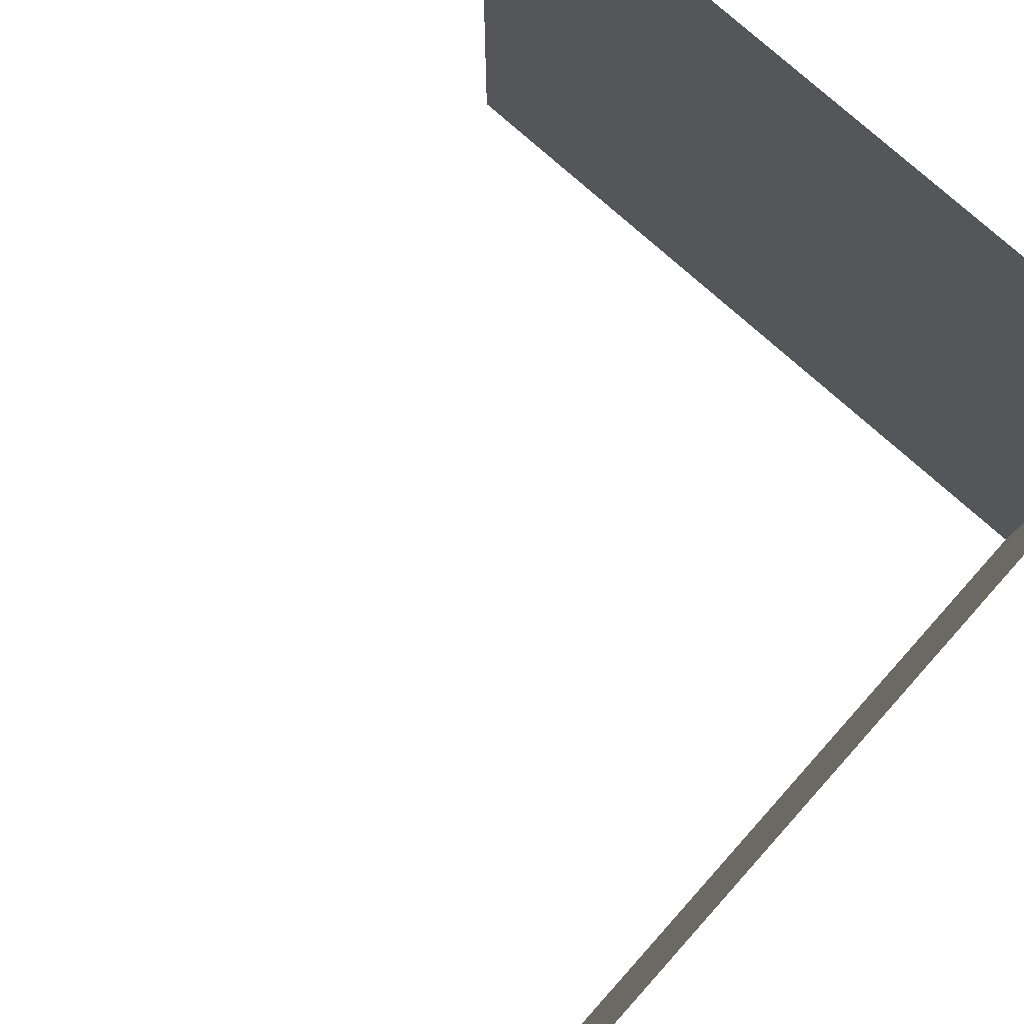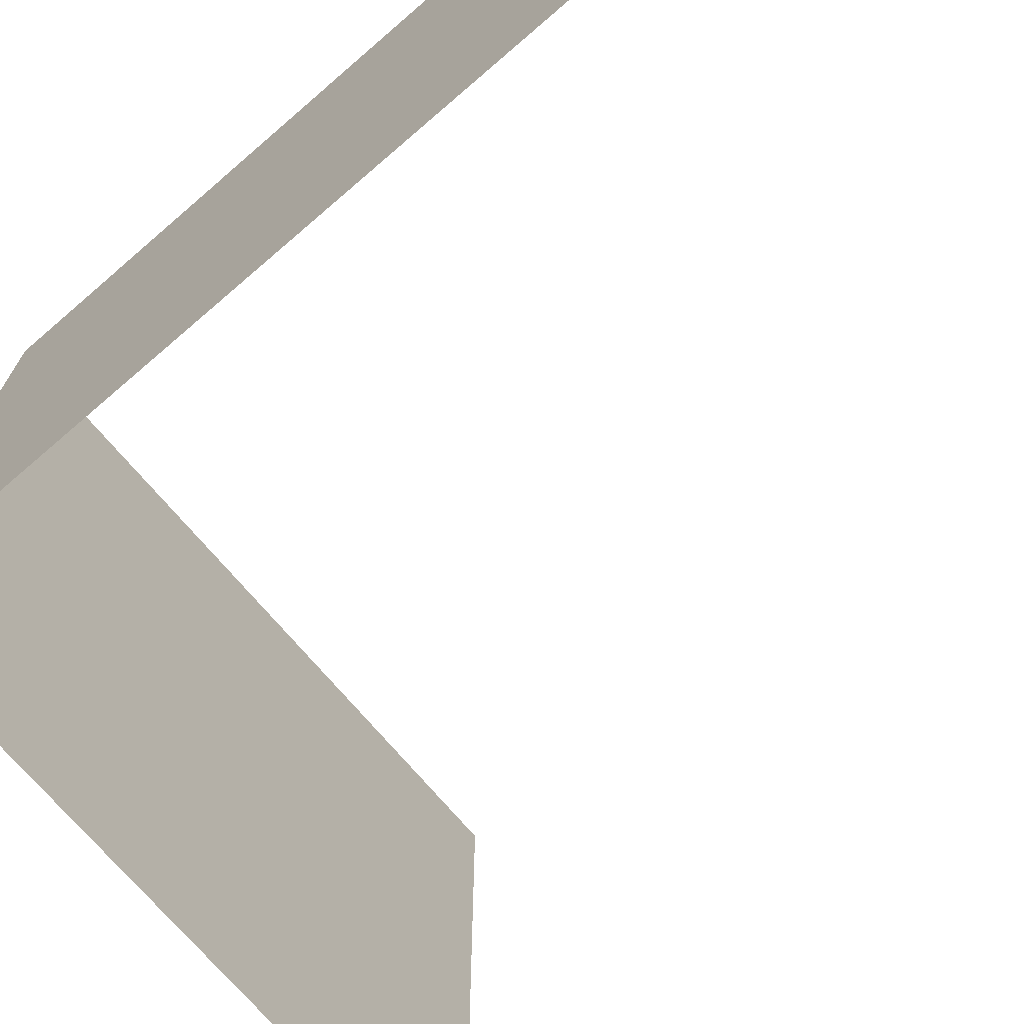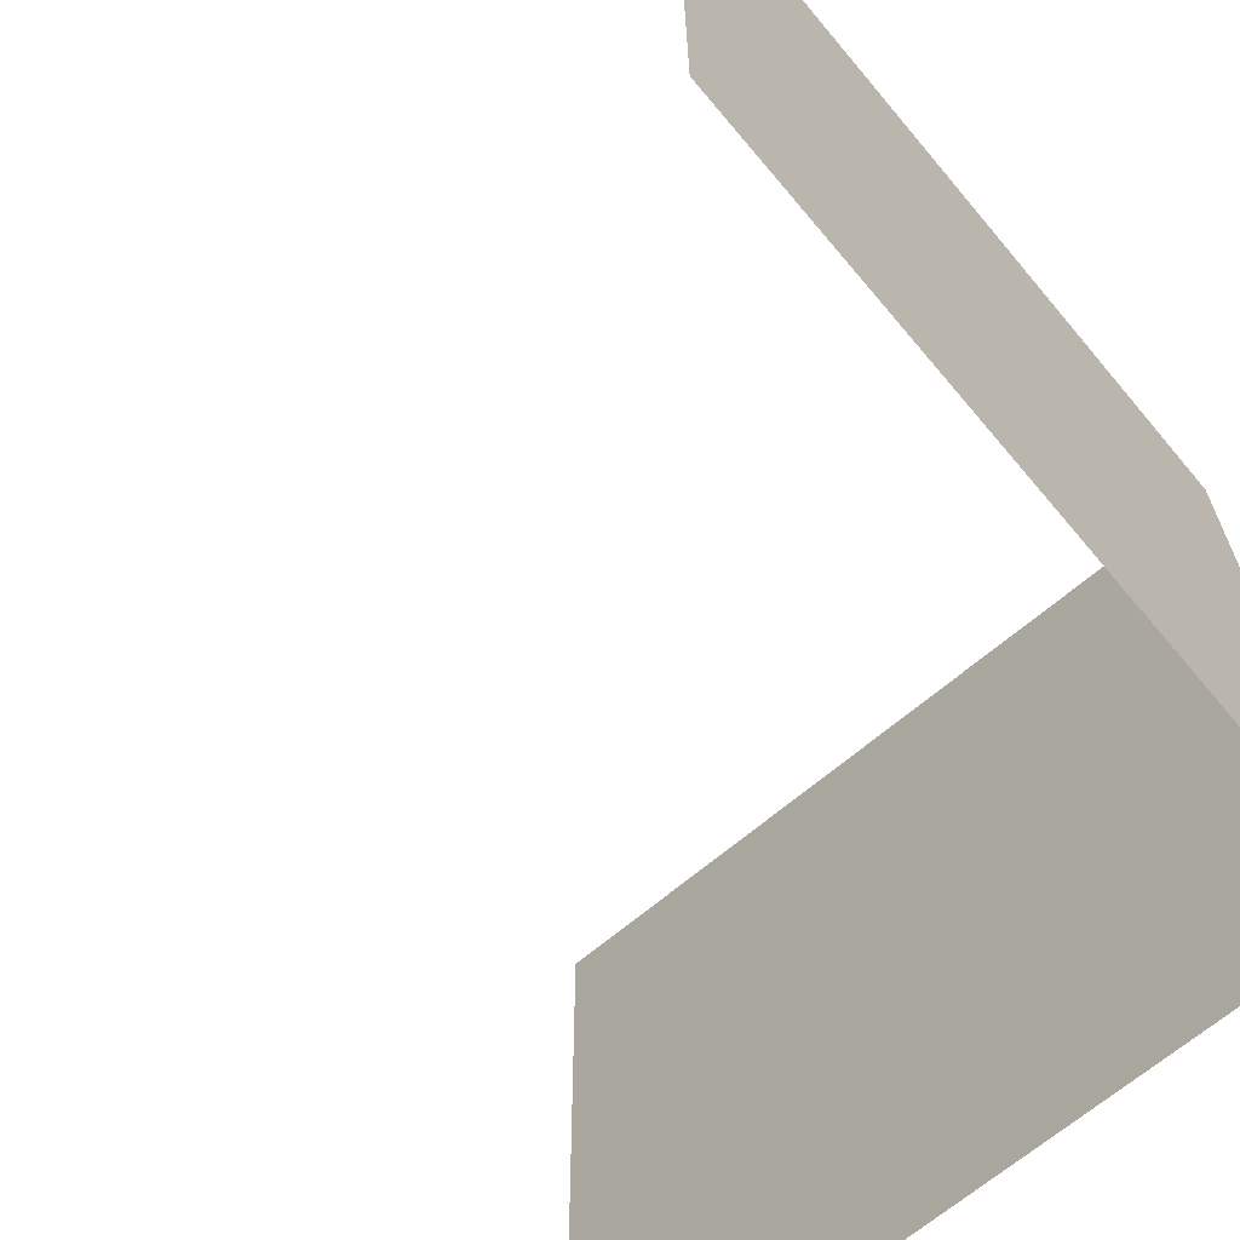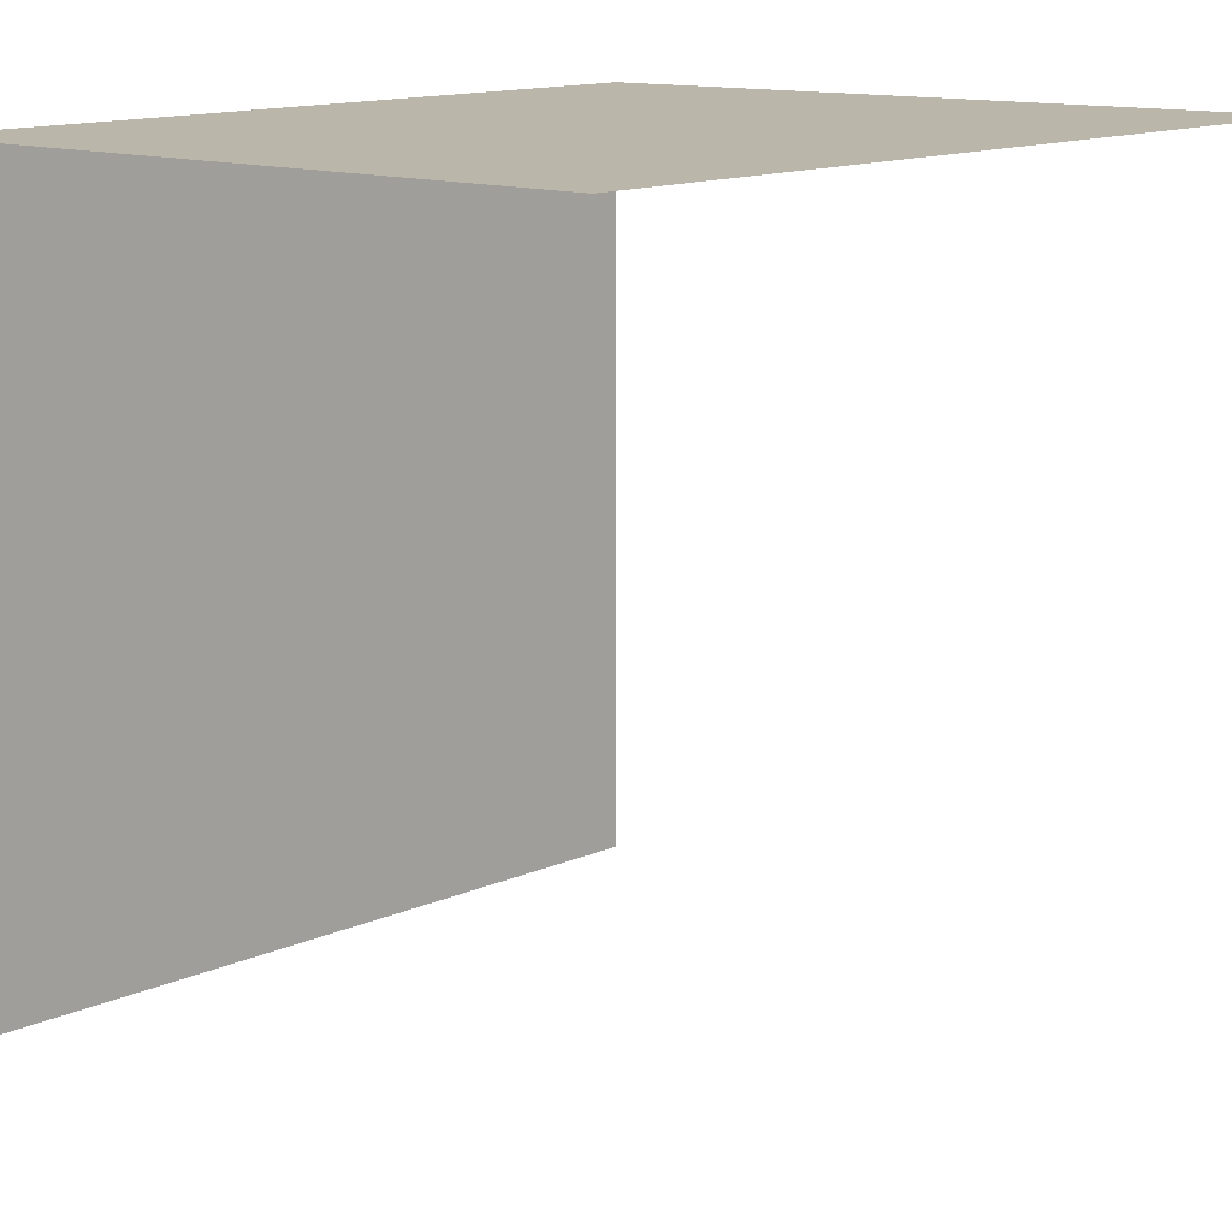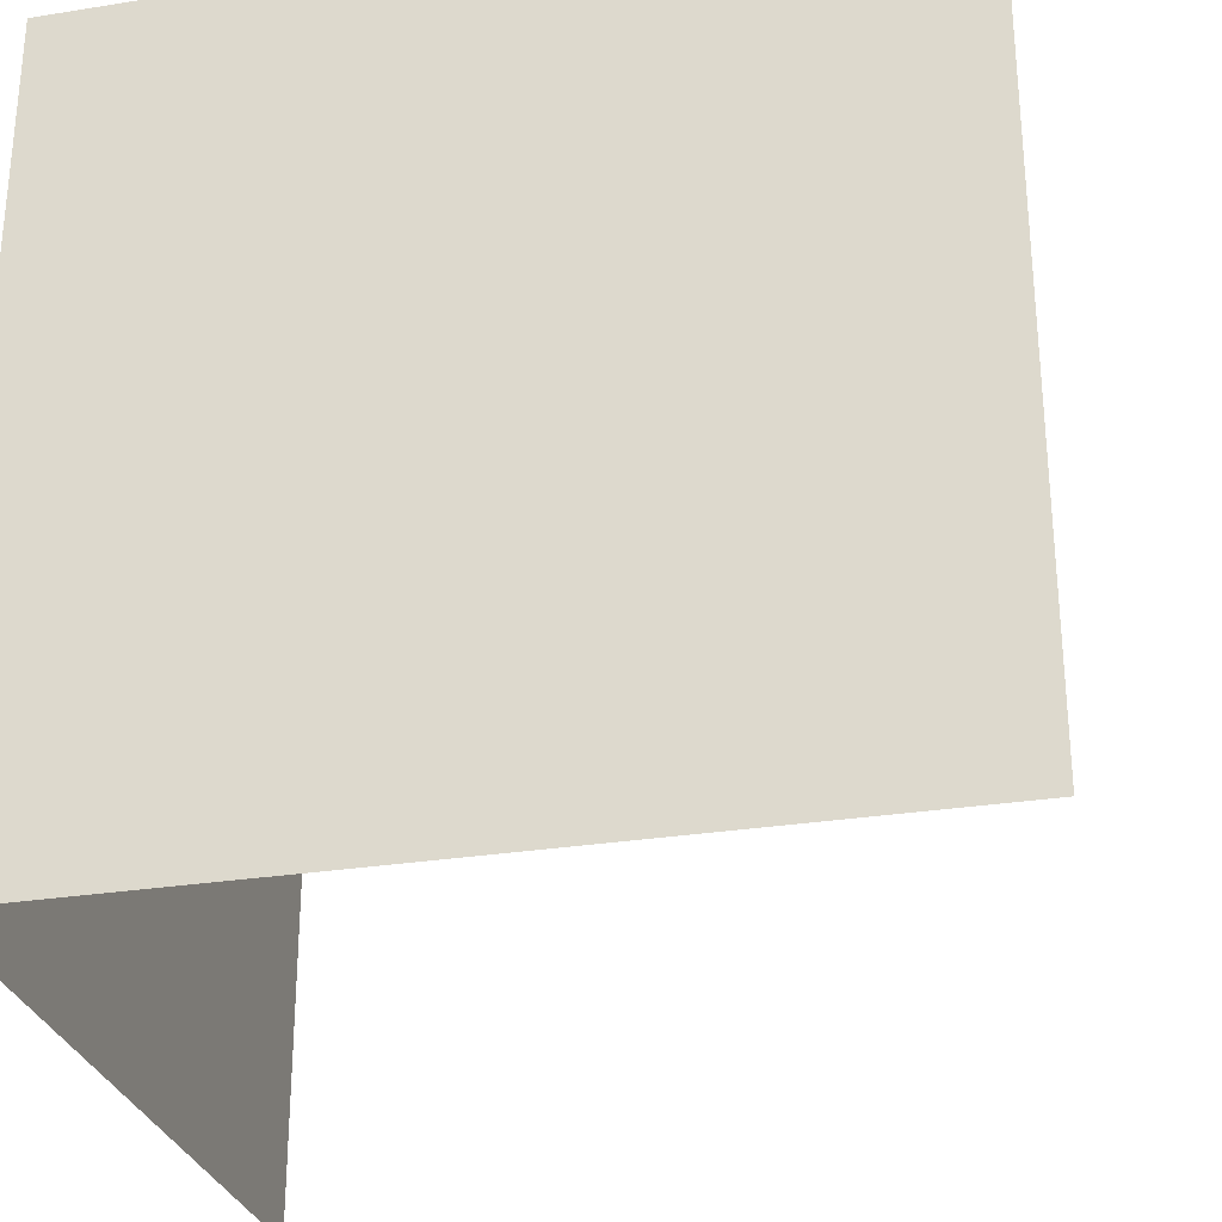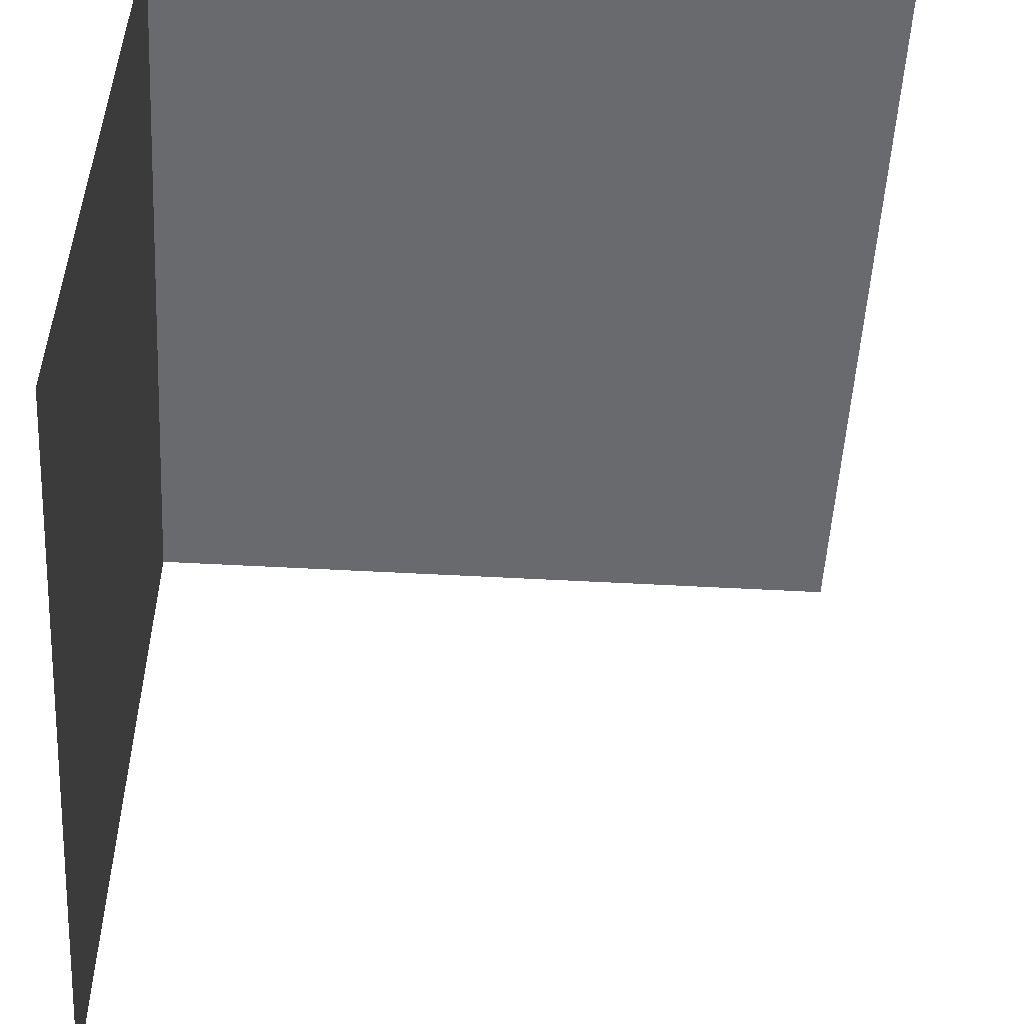
<metadata>
{"format":"obj","ext":"obj","renderer":"f3d","projection":"perspective","resolution":1024,"background":"white","views":[{"elev":79.6,"azim":41.2,"up":"+Z"},{"elev":-70.5,"azim":-139.6,"up":"+Z"},{"elev":-65.7,"azim":40.8,"up":"+Z"},{"elev":13.2,"azim":-134.5,"up":"+Y"},{"elev":-28.8,"azim":-166.7,"up":"+Z"},{"elev":-53.0,"azim":176.2,"up":"+Y"}]}
</metadata>
<code>
o 1517
v 2231 1862 7.264
v 2232 1862 7.264
v 2231 1862 7.274
v 2232 1862 7.264
v 2232 1862 7.274
v 2232 1862 7.264
v 2232 1862 7.274
v 2232 1862 7.264
v 2232 1862 7.264
v 2232 1862 7.274
v 2231 1862 7.264
v 2231 1862 7.264
v 2231 1862 7.274
v 2232 1862 7.264
v 2232 1862 7.274
f 1 2 3
f 4 2 5
f 3 6 7
f 5 6 7
f 8 9 10
f 8 11 10
f 10 12 13
f 10 14 15

</code>
